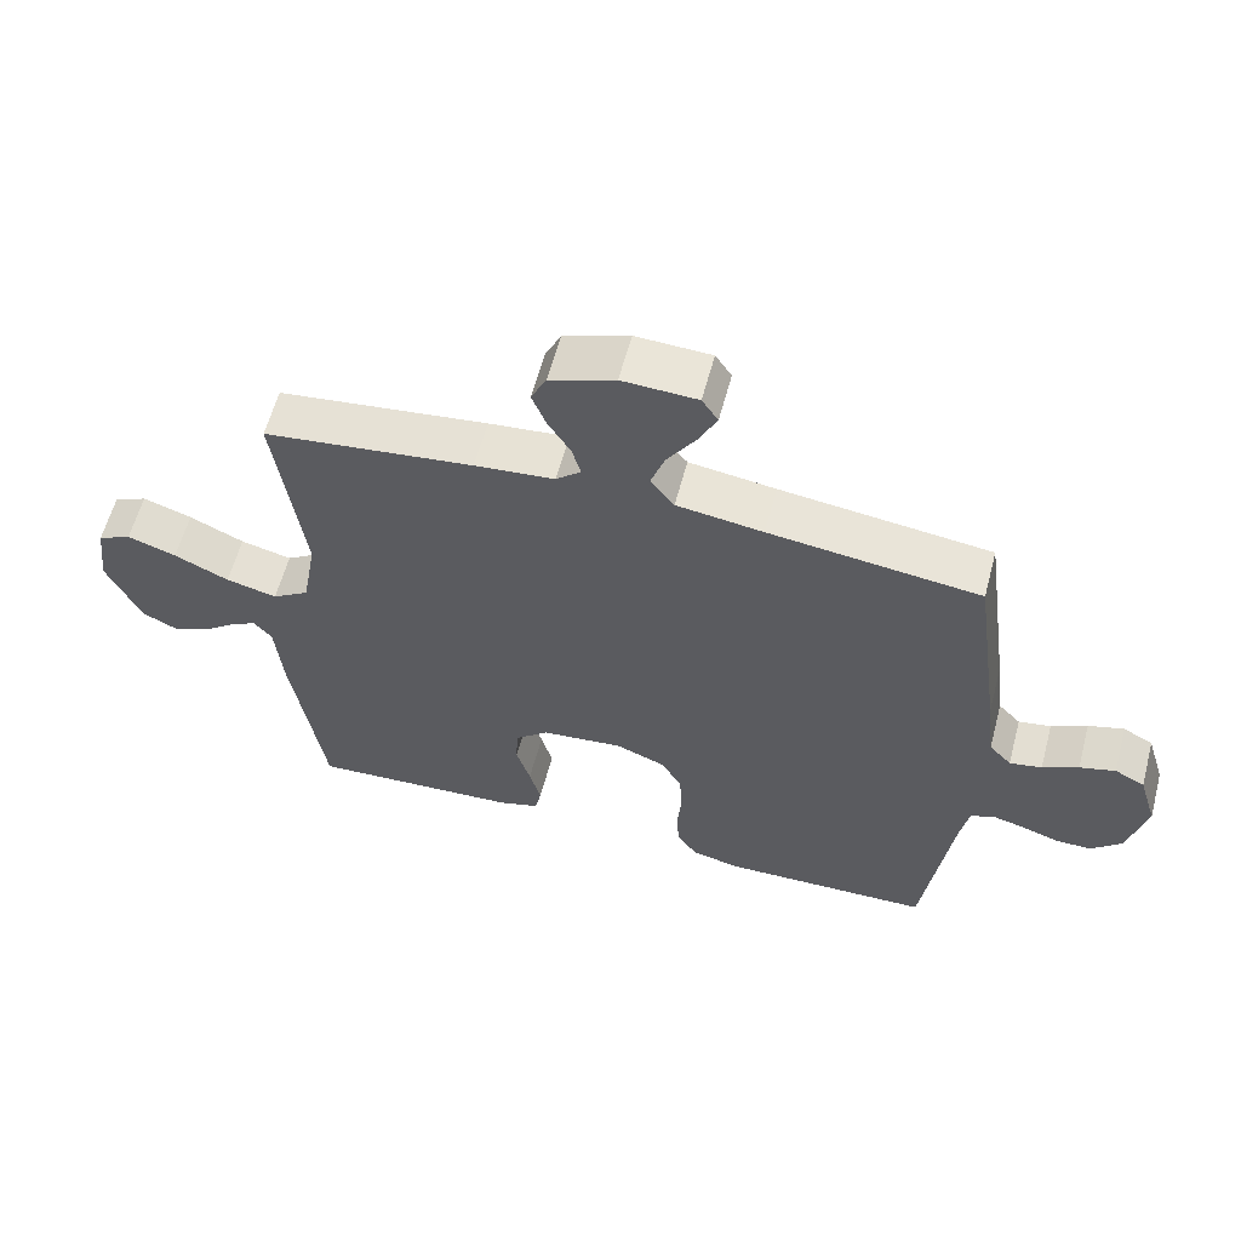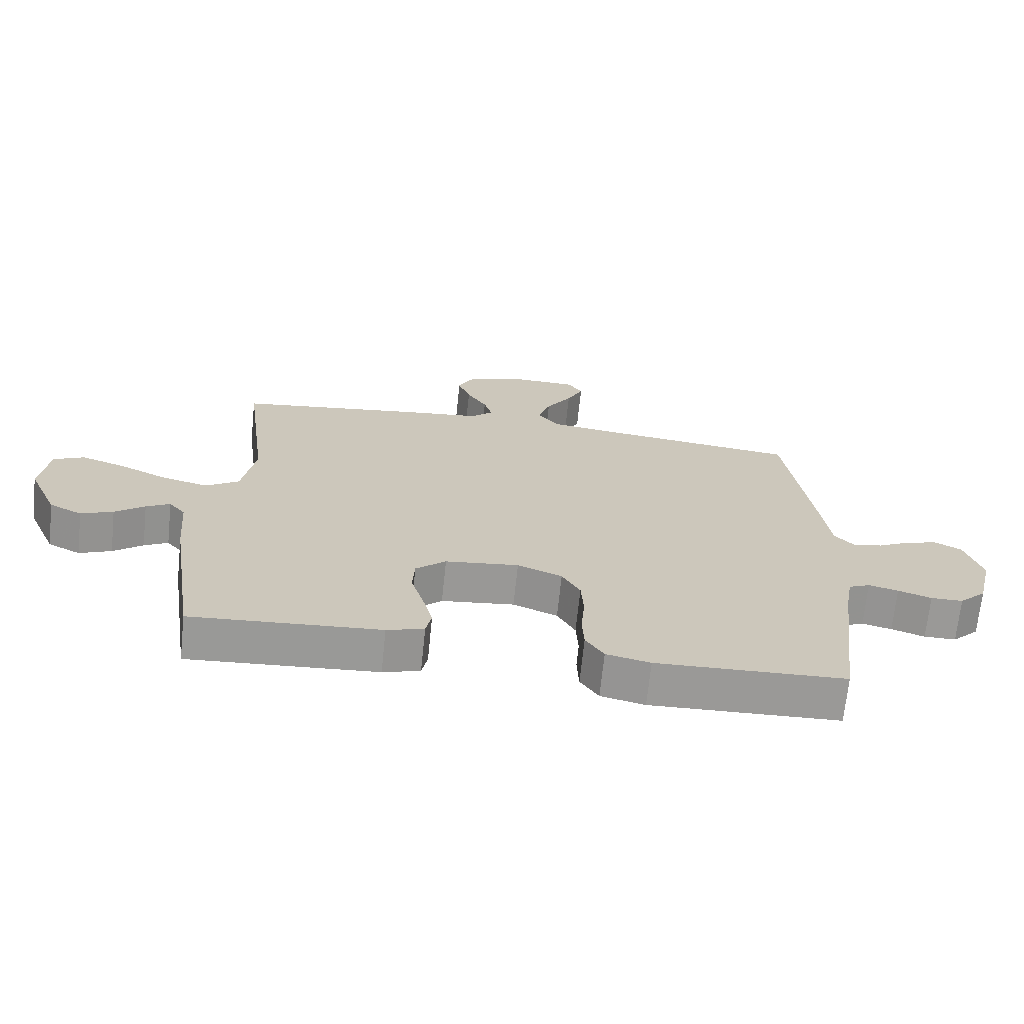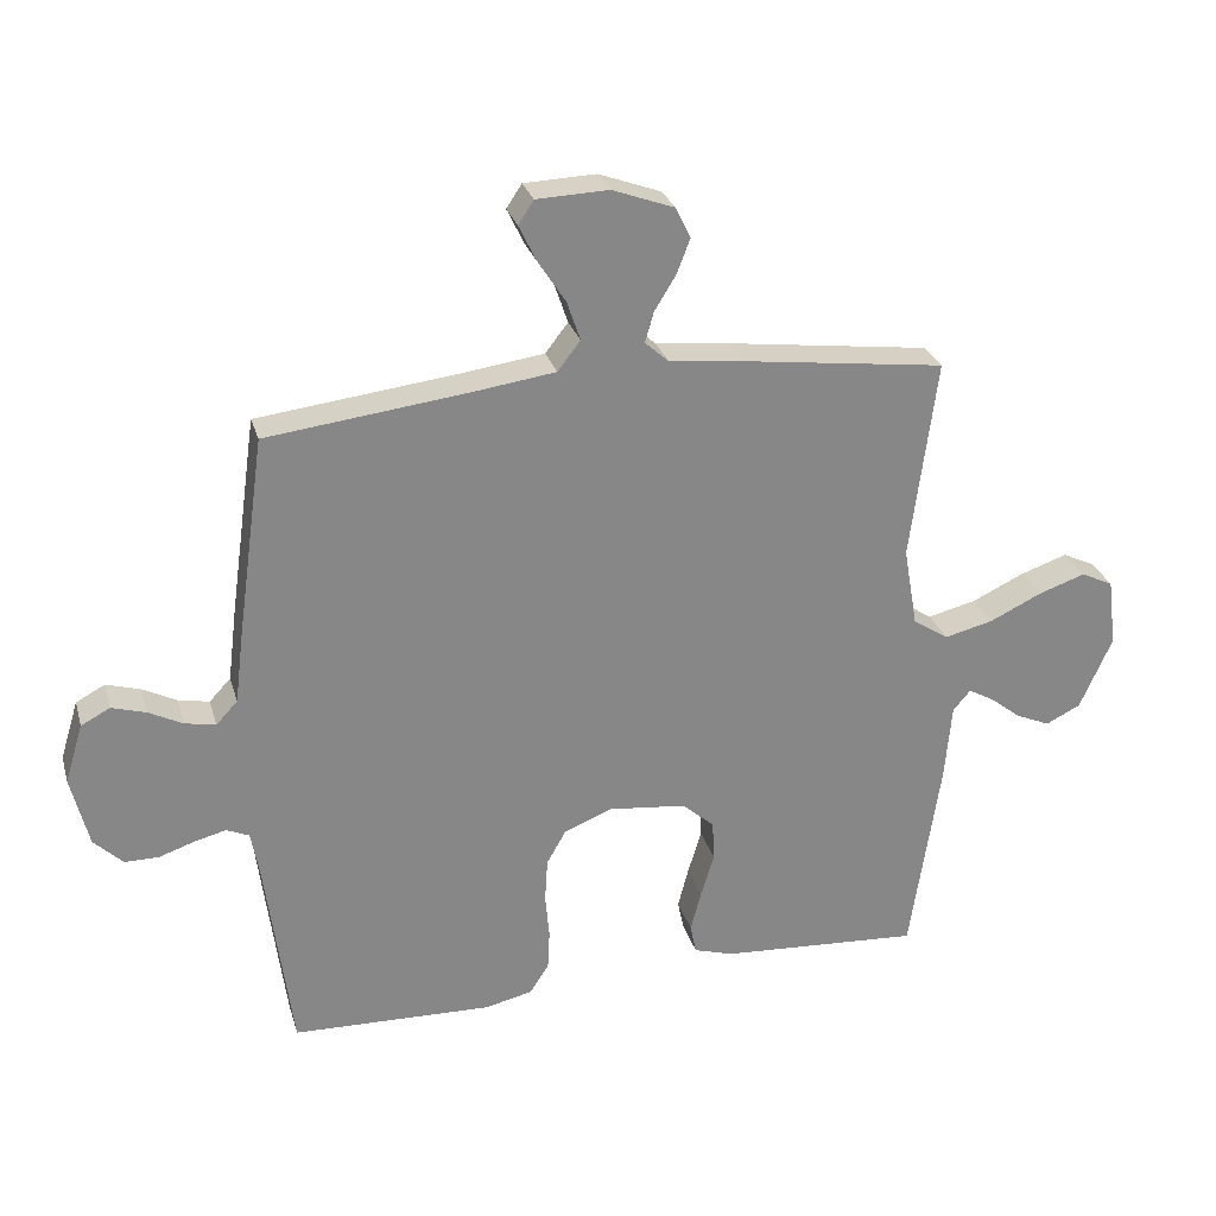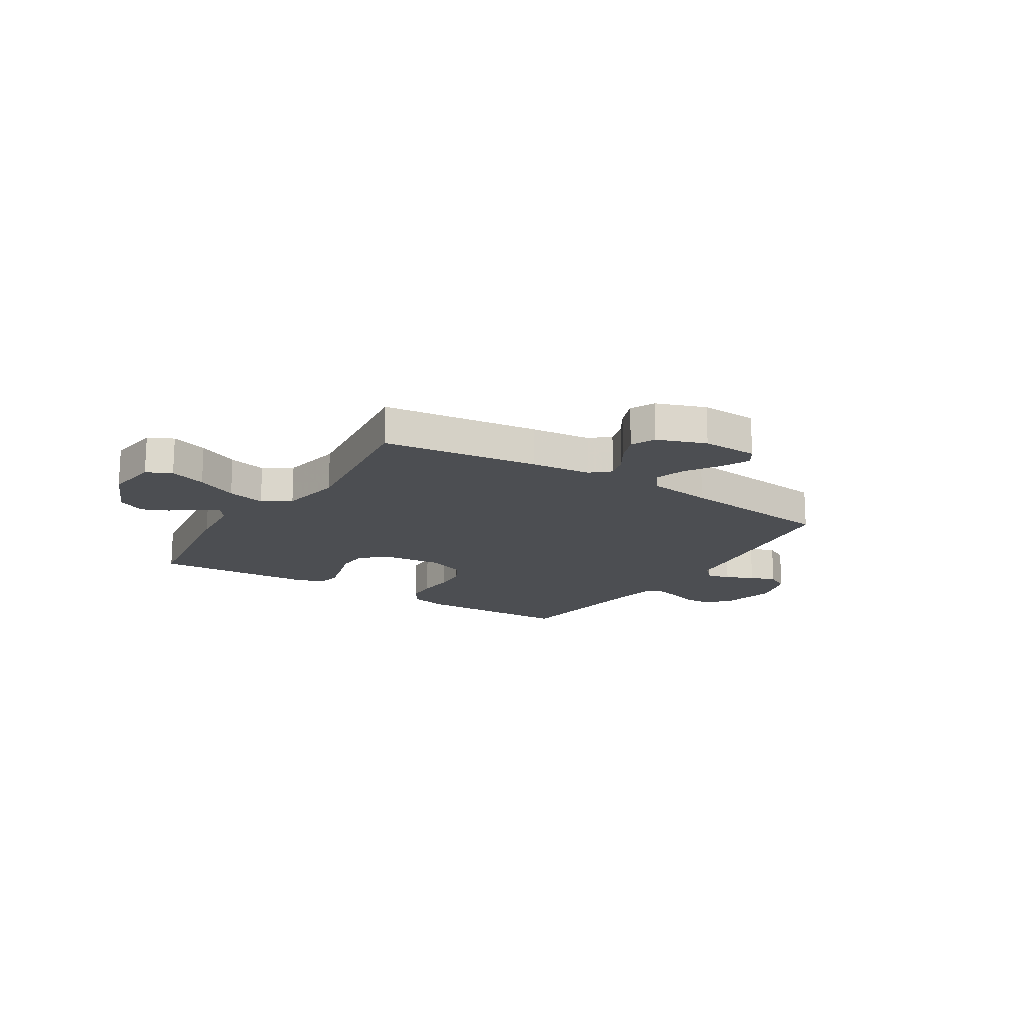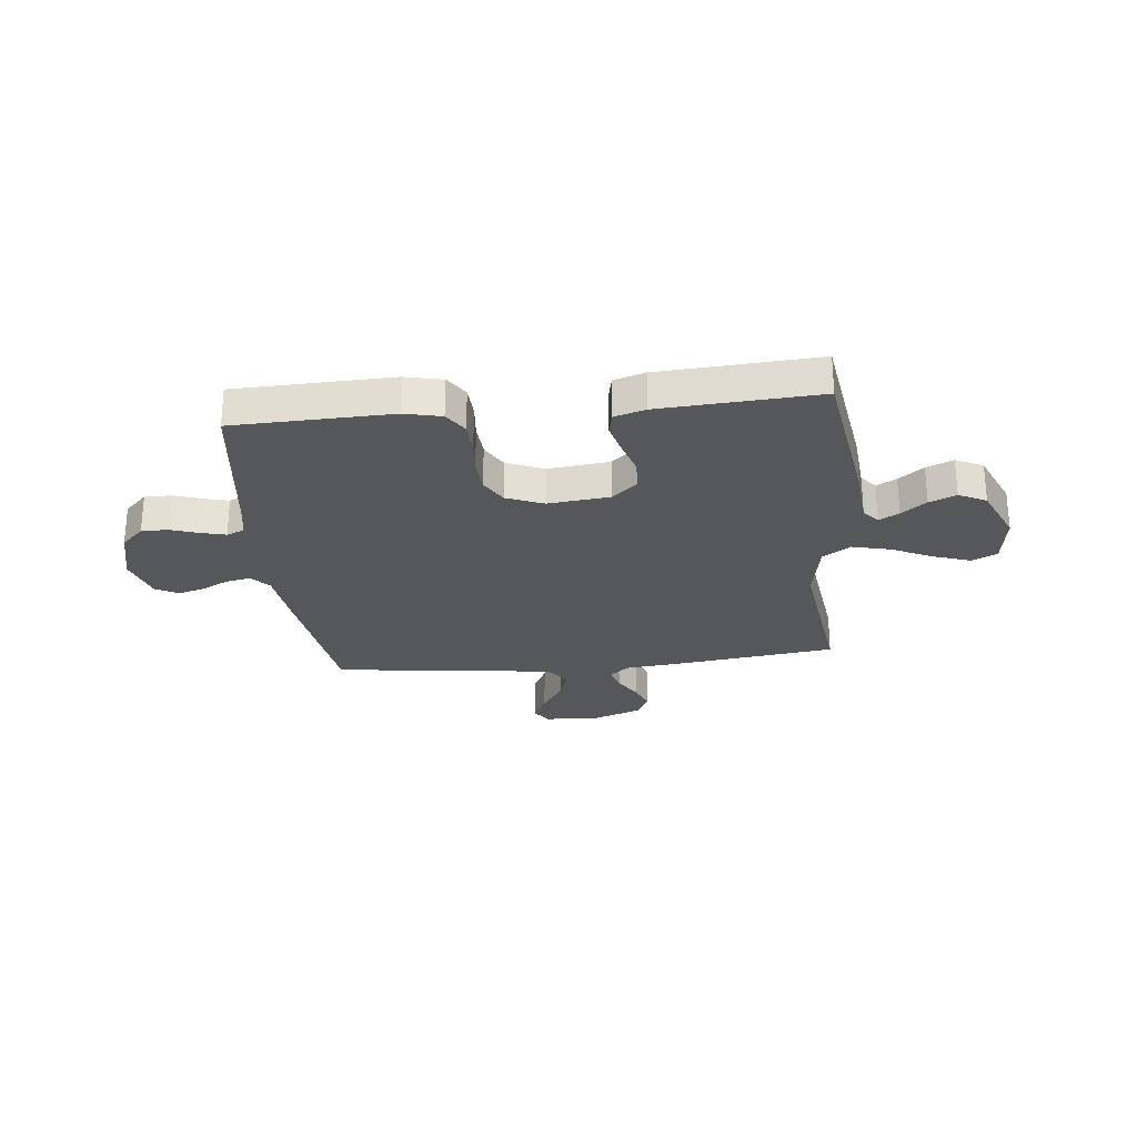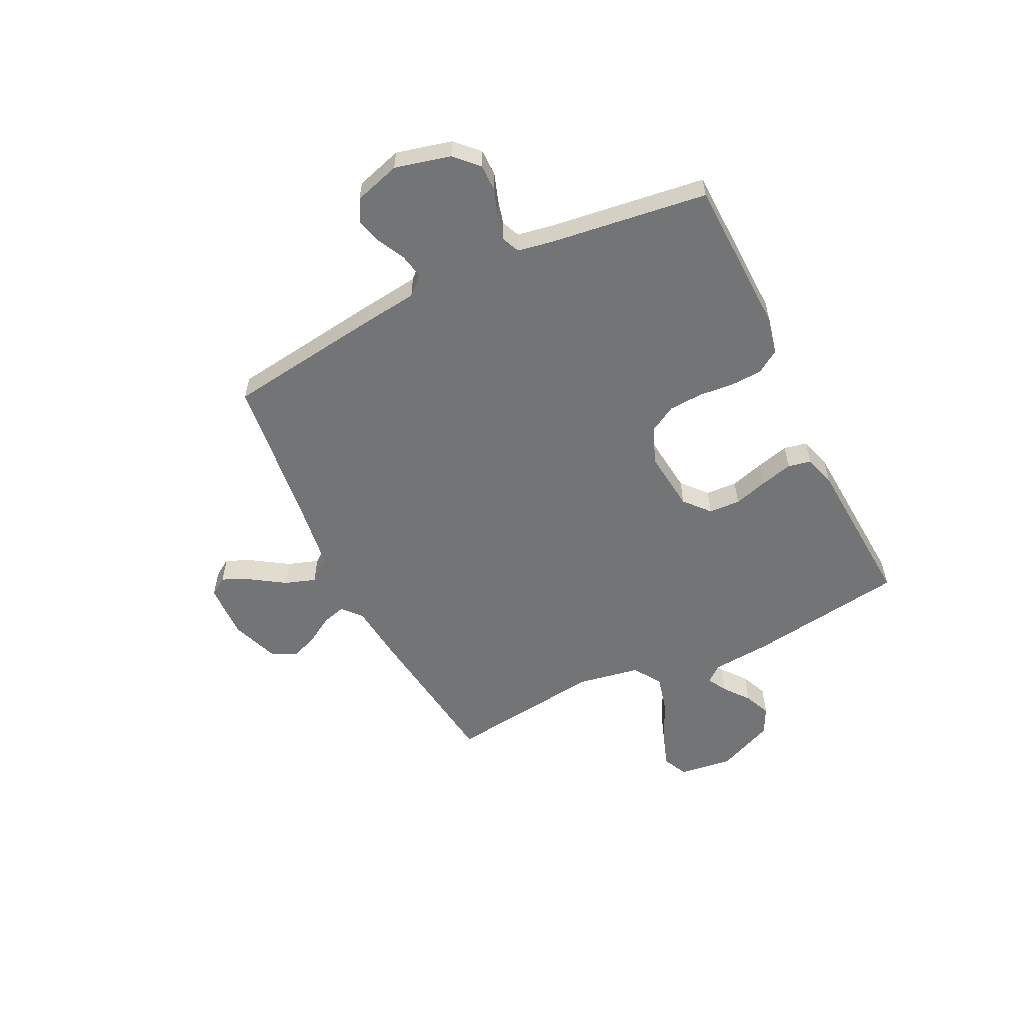
<metadata>
{"format":"obj","ext":"obj","renderer":"f3d","projection":"perspective","resolution":1024,"background":"white","views":[{"elev":60.1,"azim":14.9,"up":"+Z"},{"elev":-68.9,"azim":-5.9,"up":"+Z"},{"elev":27.6,"azim":164.8,"up":"+Z"},{"elev":-16.6,"azim":-32.2,"up":"+Y"},{"elev":-26.4,"azim":-174.1,"up":"+Y"},{"elev":-56.1,"azim":116.0,"up":"+Y"}]}
</metadata>
<code>
v 0.5 0.07 -0.5
v 0.2 0.07 -0.509
v 0.13 0.07 -0.493
v 0.101 0.07 -0.449
v 0.098 0.07 -0.389
v 0.104 0.07 -0.322
v 0.1 0.07 -0.257
v 0.071 0.07 -0.206
v 0 0.07 -0.177
v -0.117 0.07 -0.19
v -0.165 0.07 -0.232
v -0.168 0.07 -0.292
v -0.148 0.07 -0.358
v -0.132 0.07 -0.419
v -0.141 0.07 -0.463
v -0.2 0.07 -0.481
v -0.5 0.07 -0.5
v -0.545 0.07 -0.2
v -0.555 0.07 -0.086
v -0.581 0.07 -0.055
v -0.619 0.07 -0.076
v -0.666 0.07 -0.113
v -0.717 0.07 -0.135
v -0.769 0.07 -0.109
v -0.817 0.07 0
v -0.804 0.07 0.102
v -0.756 0.07 0.125
v -0.686 0.07 0.101
v -0.608 0.07 0.064
v -0.535 0.07 0.046
v -0.482 0.07 0.081
v -0.461 0.07 0.2
v -0.5 0.07 0.5
v -0.2 0.07 0.539
v -0.086 0.07 0.551
v -0.05 0.07 0.583
v -0.063 0.07 0.628
v -0.095 0.07 0.68
v -0.115 0.07 0.732
v -0.093 0.07 0.778
v 0 0.07 0.812
v 0.107 0.07 0.808
v 0.13 0.07 0.773
v 0.104 0.07 0.719
v 0.063 0.07 0.656
v 0.043 0.07 0.597
v 0.077 0.07 0.553
v 0.2 0.07 0.536
v 0.5 0.07 0.5
v 0.542 0.07 0.2
v 0.555 0.07 0.095
v 0.587 0.07 0.061
v 0.633 0.07 0.07
v 0.684 0.07 0.096
v 0.735 0.07 0.111
v 0.778 0.07 0.088
v 0.805 0.07 0
v 0.779 0.07 -0.106
v 0.736 0.07 -0.148
v 0.685 0.07 -0.148
v 0.632 0.07 -0.13
v 0.585 0.07 -0.118
v 0.551 0.07 -0.133
v 0.539 0.07 -0.2
v 0.5 0 -0.5
v 0.2 0 -0.509
v 0.13 0 -0.493
v 0.101 0 -0.449
v 0.098 0 -0.389
v 0.104 0 -0.322
v 0.1 0 -0.257
v 0.071 0 -0.206
v 0 0 -0.177
v -0.117 0 -0.19
v -0.165 0 -0.232
v -0.168 0 -0.292
v -0.148 0 -0.358
v -0.132 0 -0.419
v -0.141 0 -0.463
v -0.2 0 -0.481
v -0.5 0 -0.5
v -0.545 0 -0.2
v -0.555 0 -0.086
v -0.581 0 -0.055
v -0.619 0 -0.076
v -0.666 0 -0.113
v -0.717 0 -0.135
v -0.769 0 -0.109
v -0.817 0 0
v -0.804 0 0.102
v -0.756 0 0.125
v -0.686 0 0.101
v -0.608 0 0.064
v -0.535 0 0.046
v -0.482 0 0.081
v -0.461 0 0.2
v -0.5 0 0.5
v -0.2 0 0.539
v -0.086 0 0.551
v -0.05 0 0.583
v -0.063 0 0.628
v -0.095 0 0.68
v -0.115 0 0.732
v -0.093 0 0.778
v 0 0 0.812
v 0.107 0 0.808
v 0.13 0 0.773
v 0.104 0 0.719
v 0.063 0 0.656
v 0.043 0 0.597
v 0.077 0 0.553
v 0.2 0 0.536
v 0.5 0 0.5
v 0.542 0 0.2
v 0.555 0 0.095
v 0.587 0 0.061
v 0.633 0 0.07
v 0.684 0 0.096
v 0.735 0 0.111
v 0.778 0 0.088
v 0.805 0 0
v 0.779 0 -0.106
v 0.736 0 -0.148
v 0.685 0 -0.148
v 0.632 0 -0.13
v 0.585 0 -0.118
v 0.551 0 -0.133
v 0.539 0 -0.2
f 59 60 61
f 58 59 61
f 57 58 61
f 56 57 61
f 55 56 61
f 54 55 61
f 53 54 61
f 52 53 61 62
f 51 52 62 63
f 51 63 64
f 50 51 64
f 49 50 64
f 48 49 64
f 43 44 45
f 42 43 45
f 41 42 45
f 40 41 45
f 39 40 45
f 38 39 45
f 37 38 45
f 36 37 45 46
f 35 36 46 47
f 48 64 1
f 47 48 1
f 35 47 1
f 34 35 1
f 33 34 1
f 32 33 1
f 27 28 29
f 26 27 29
f 25 26 29
f 24 25 29
f 23 24 29
f 22 23 29
f 21 22 29
f 20 21 29 30
f 17 18 19
f 16 17 19
f 15 16 19
f 14 15 19
f 13 14 19
f 12 13 19
f 20 30 31
f 19 20 31
f 12 19 31
f 11 12 31
f 4 5 6
f 3 4 6
f 2 3 6
f 1 2 6
f 1 6 7
f 10 11 31 32
f 9 10 32
f 8 9 32
f 8 32 1
f 1 7 8
f 125 124 123
f 125 123 122
f 125 122 121
f 125 121 120
f 125 120 119
f 125 119 118
f 125 118 117
f 126 125 117 116
f 127 126 116 115
f 128 127 115
f 128 115 114
f 128 114 113
f 128 113 112
f 109 108 107
f 109 107 106
f 109 106 105
f 109 105 104
f 109 104 103
f 109 103 102
f 109 102 101
f 110 109 101 100
f 111 110 100 99
f 65 128 112
f 65 112 111
f 65 111 99
f 65 99 98
f 65 98 97
f 65 97 96
f 93 92 91
f 93 91 90
f 93 90 89
f 93 89 88
f 93 88 87
f 93 87 86
f 93 86 85
f 94 93 85 84
f 83 82 81
f 83 81 80
f 83 80 79
f 83 79 78
f 83 78 77
f 83 77 76
f 95 94 84
f 95 84 83
f 95 83 76
f 95 76 75
f 70 69 68
f 70 68 67
f 70 67 66
f 70 66 65
f 71 70 65
f 96 95 75 74
f 96 74 73
f 96 73 72
f 65 96 72
f 72 71 65
f 1 65 66 2
f 2 66 67 3
f 3 67 68 4
f 4 68 69 5
f 5 69 70 6
f 6 70 71 7
f 7 71 72 8
f 8 72 73 9
f 9 73 74 10
f 10 74 75 11
f 11 75 76 12
f 12 76 77 13
f 13 77 78 14
f 14 78 79 15
f 15 79 80 16
f 16 80 81 17
f 17 81 82 18
f 18 82 83 19
f 19 83 84 20
f 20 84 85 21
f 21 85 86 22
f 22 86 87 23
f 23 87 88 24
f 24 88 89 25
f 25 89 90 26
f 26 90 91 27
f 27 91 92 28
f 28 92 93 29
f 29 93 94 30
f 30 94 95 31
f 31 95 96 32
f 32 96 97 33
f 33 97 98 34
f 34 98 99 35
f 35 99 100 36
f 36 100 101 37
f 37 101 102 38
f 38 102 103 39
f 39 103 104 40
f 40 104 105 41
f 41 105 106 42
f 42 106 107 43
f 43 107 108 44
f 44 108 109 45
f 45 109 110 46
f 46 110 111 47
f 47 111 112 48
f 48 112 113 49
f 49 113 114 50
f 50 114 115 51
f 51 115 116 52
f 52 116 117 53
f 53 117 118 54
f 54 118 119 55
f 55 119 120 56
f 56 120 121 57
f 57 121 122 58
f 58 122 123 59
f 59 123 124 60
f 60 124 125 61
f 61 125 126 62
f 62 126 127 63
f 63 127 128 64
f 64 128 65 1

</code>
